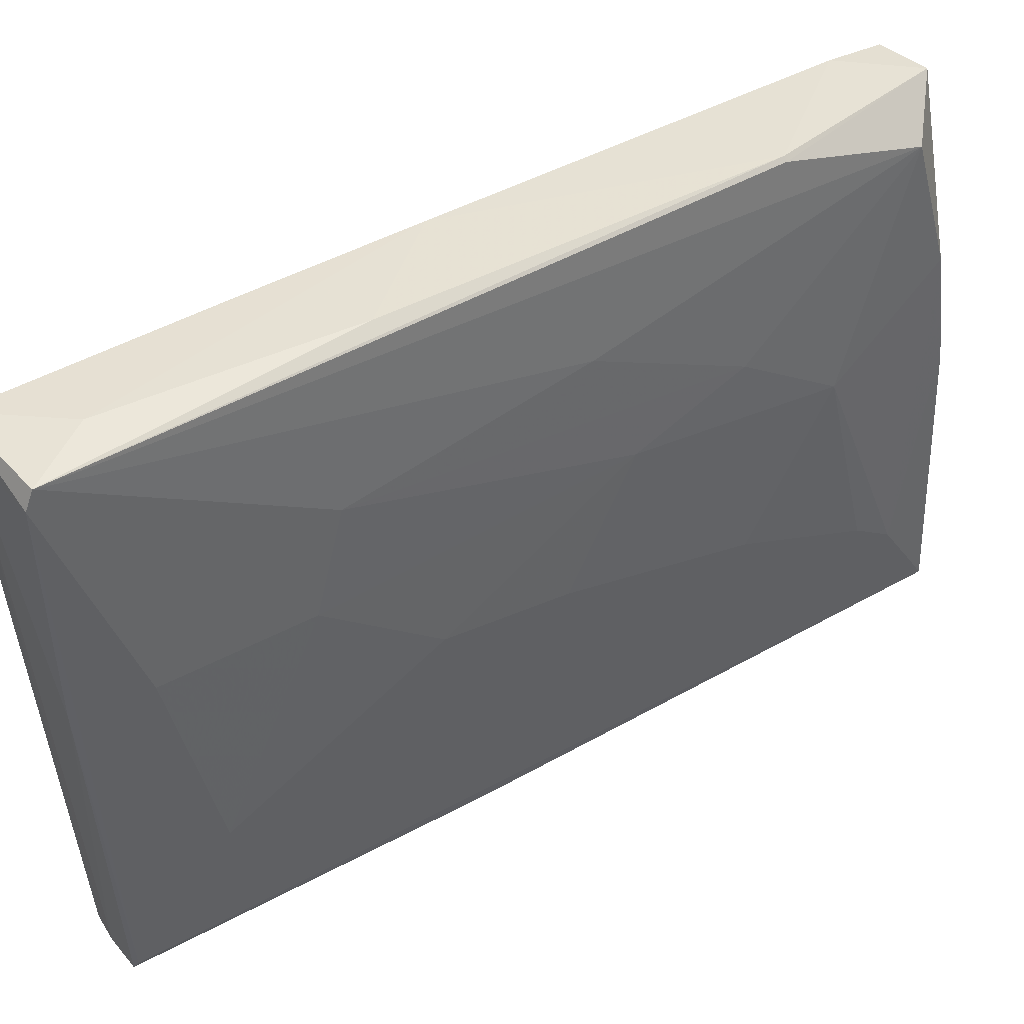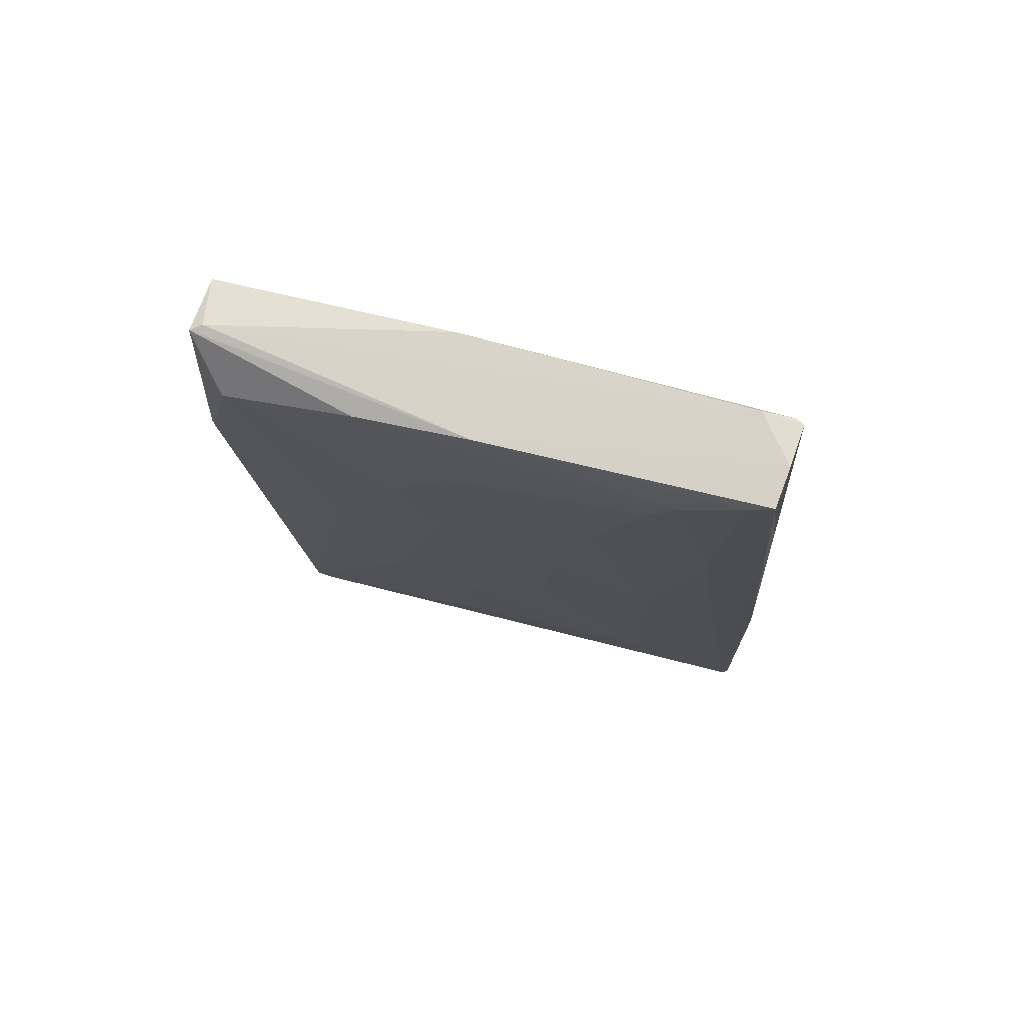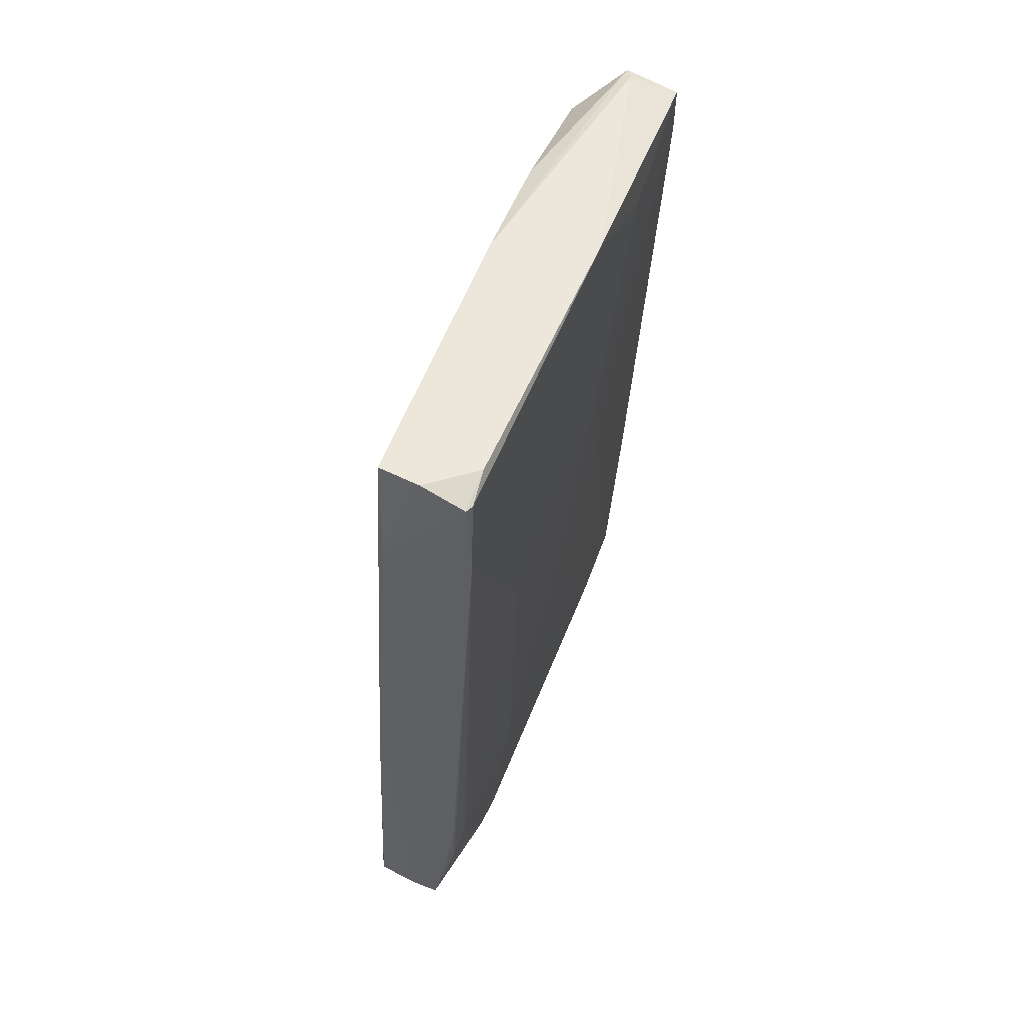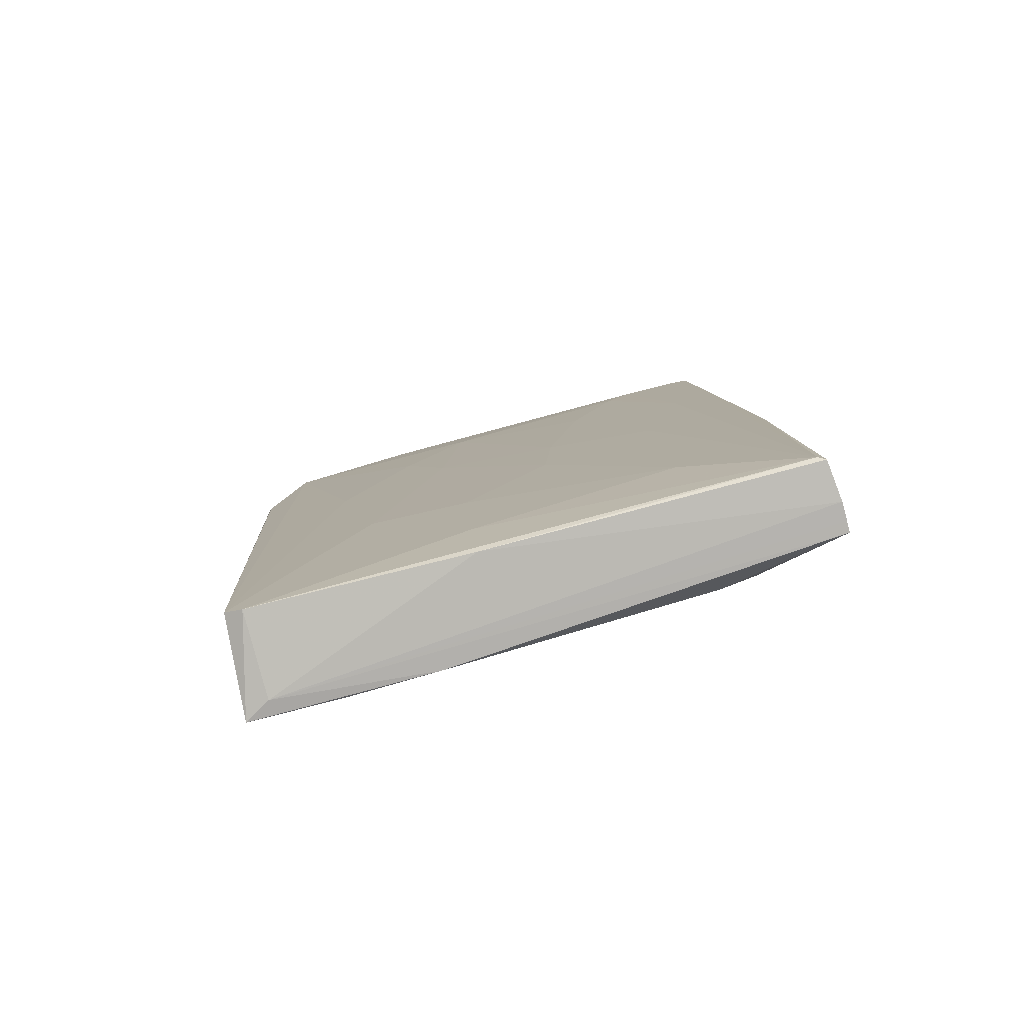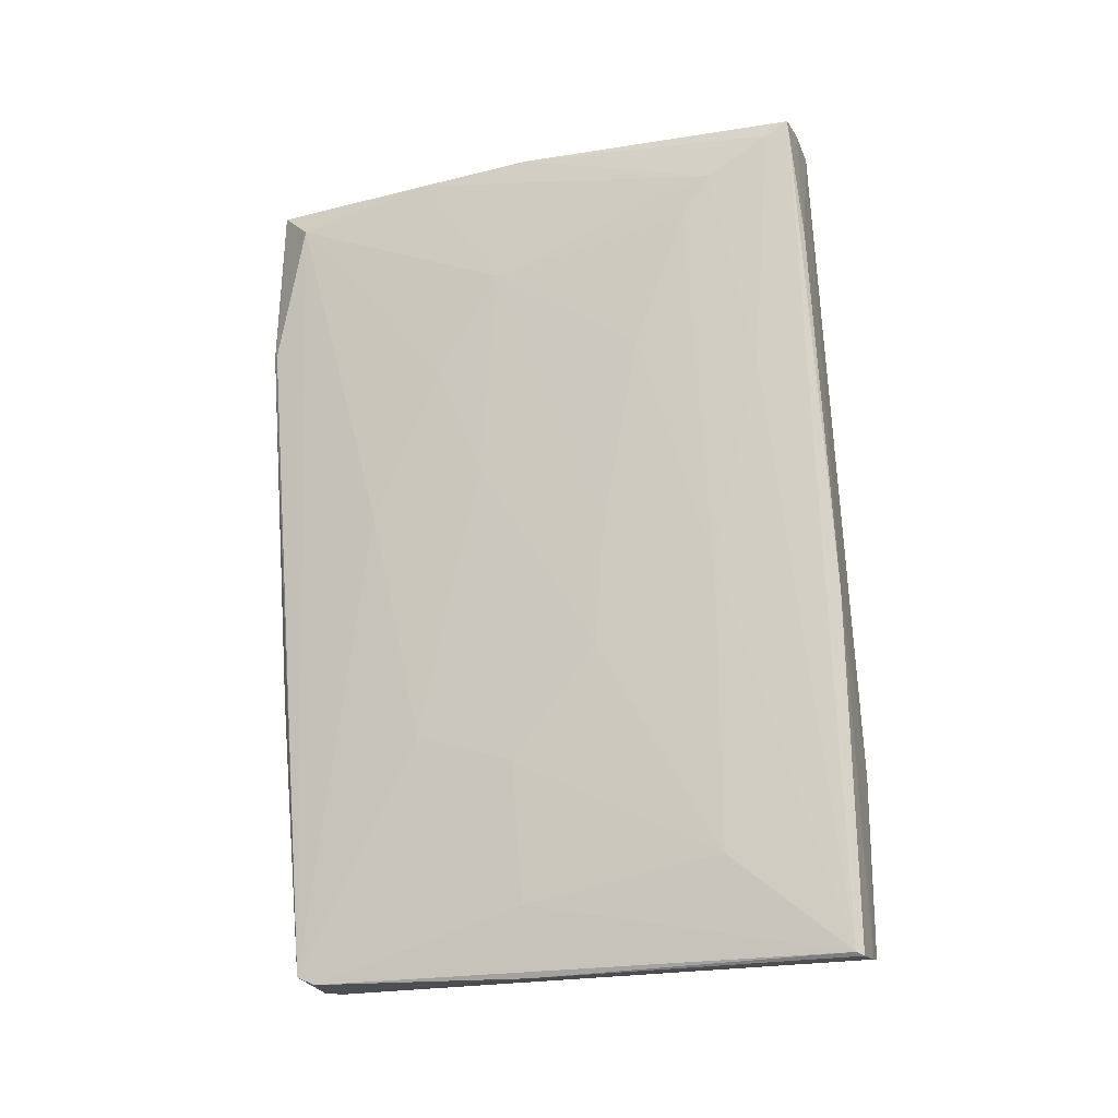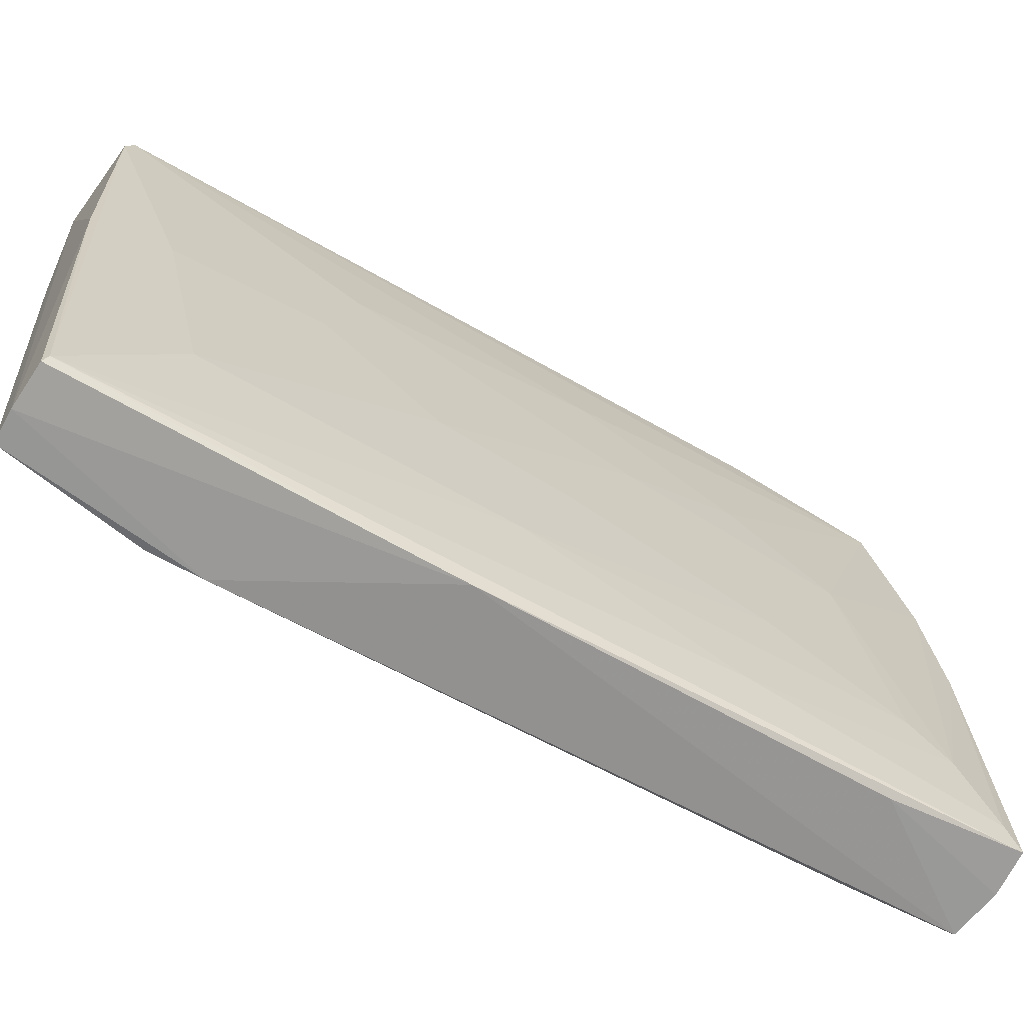
<metadata>
{"format":"obj","ext":"obj","renderer":"f3d","projection":"perspective","resolution":1024,"background":"white","views":[{"elev":41.3,"azim":-119.7,"up":"+Y"},{"elev":77.9,"azim":-74.4,"up":"+Z"},{"elev":58.8,"azim":21.6,"up":"+Z"},{"elev":-78.6,"azim":-74.4,"up":"+Z"},{"elev":-10.5,"azim":-75.3,"up":"+Z"},{"elev":-68.6,"azim":-118.6,"up":"+Y"}]}
</metadata>
<code>
o convex_0
v -0.004192 0.01309 0.003358
v 0.000631 -0.02282 -0.02906
v 0.001434 -0.02282 -0.02906
v 0.000899 -0.01853 0.0323
v 0.004115 0.0222 0.0248
v 0.002507 0.01871 -0.03174
v -0.003924 -0.02201 -0.02852
v -0.004728 0.01818 -0.0304
v 0.004383 -0.0188 0.02452
v -0.00312 0.01951 0.02667
v -0.002316 -0.01665 0.03122
v 0.003847 -0.01103 -0.017
v 9.5e-05 0.02247 0.02908
v -0.004192 -0.004597 0.002016
v 0.004383 0.005045 0.03042
v 0.003311 -0.01639 -0.02638
v 0.004383 0.005315 0.008718
v -0.002852 0.02193 0.01675
v 0.004115 -0.0188 0.03149
v -0.002852 -0.02147 -0.003601
v 0.003311 -0.02228 -0.0162
v -0.003656 0.003701 0.02158
v -0.004728 0.002101 -0.01512
v -0.002584 0.001831 0.03095
v -0.00446 -0.01317 -0.02183
v -0.004192 0.001024 -0.0304
v -0.00312 -0.01049 0.02533
v 0.004115 0.0222 0.02855
v 0.004115 0.008529 0.000411
v -0.002048 -0.01826 0.0323
v -0.002048 0.01925 -0.02638
v 0.002775 0.01201 -0.03121
v 0.004383 -0.01049 0.007113
v 0.003579 -0.02041 -0.0178
v -0.004728 0.009331 -0.01325
v -0.003924 -0.01264 -0.001194
v -0.004728 0.01684 -0.03094
v -0.003656 -0.02255 -0.02879
v 0.003043 0.01979 -0.01539
v -0.004728 0.001299 -0.02531
v 0.003311 -0.01371 -0.02745
v 0.003847 0.002899 -0.01164
v 0.001434 0.01683 -0.03174
v -0.002852 0.01014 0.02961
v 0.004115 -0.01585 0.03203
v -0.004192 0.004774 0.006574
v 0.004383 0.01309 0.02586
v 0.000631 0.02166 0.02935
v 0.004383 -0.01826 0.03149
v -0.00312 -0.01585 0.01381
v -0.00178 -0.01934 0.02345
v 0.003311 -0.02228 -0.01968
v -0.00312 0.02032 -0.01003
v 0.003311 0.02059 -0.003332
v 0.002775 0.005311 -0.03094
v -0.000708 -0.02282 -0.02906
v -0.00312 0.02166 0.01675
v -0.003924 0.008259 0.01434
v -0.002852 -0.01237 0.02828
v 0.004115 -0.000306 -0.005206
v 0.003043 0.005847 -0.02879
v -0.003656 -0.007009 0.01568
v -0.00446 -0.004061 -0.006824
v 0.002775 0.01737 -0.02718
f 42 32 64
f 8 1 10
f 15 9 17
f 13 5 18
f 19 20 21
f 9 19 21
f 5 13 28
f 5 17 29
f 7 20 30
f 4 24 30
f 24 11 30
f 6 8 31
f 17 9 33
f 16 12 34
f 33 9 34
f 12 33 34
f 1 8 35
f 8 23 35
f 25 7 36
f 8 6 37
f 23 8 37
f 26 7 37
f 20 7 38
f 7 26 38
f 5 29 39
f 7 25 40
f 25 23 40
f 23 37 40
f 37 7 40
f 16 3 41
f 12 16 41
f 3 2 43
f 37 6 43
f 26 37 43
f 13 10 44
f 10 22 44
f 24 13 44
f 4 19 45
f 24 4 45
f 14 22 46
f 35 23 46
f 17 5 47
f 15 17 47
f 5 28 47
f 28 15 47
f 13 24 48
f 28 13 48
f 15 28 48
f 45 15 48
f 24 45 48
f 9 15 49
f 19 9 49
f 45 19 49
f 15 45 49
f 7 30 50
f 30 11 50
f 36 7 50
f 27 36 50
f 19 4 51
f 20 19 51
f 30 20 51
f 4 30 51
f 3 16 52
f 21 3 52
f 9 21 52
f 16 34 52
f 34 9 52
f 8 18 53
f 31 8 53
f 18 5 54
f 6 31 54
f 5 39 54
f 39 6 54
f 53 18 54
f 31 53 54
f 6 32 55
f 41 3 55
f 32 41 55
f 3 43 55
f 43 6 55
f 2 3 56
f 21 20 56
f 3 21 56
f 20 38 56
f 38 26 56
f 43 2 56
f 26 43 56
f 8 10 57
f 10 13 57
f 18 8 57
f 13 18 57
f 10 1 58
f 22 10 58
f 1 35 58
f 46 22 58
f 35 46 58
f 11 24 59
f 22 27 59
f 44 22 59
f 24 44 59
f 50 11 59
f 27 50 59
f 29 17 60
f 33 12 60
f 17 33 60
f 12 42 60
f 42 29 60
f 12 41 61
f 41 32 61
f 42 12 61
f 32 42 61
f 22 14 62
f 27 22 62
f 14 36 62
f 36 27 62
f 23 25 63
f 25 36 63
f 36 14 63
f 14 46 63
f 46 23 63
f 32 6 64
f 39 29 64
f 6 39 64
f 29 42 64

</code>
